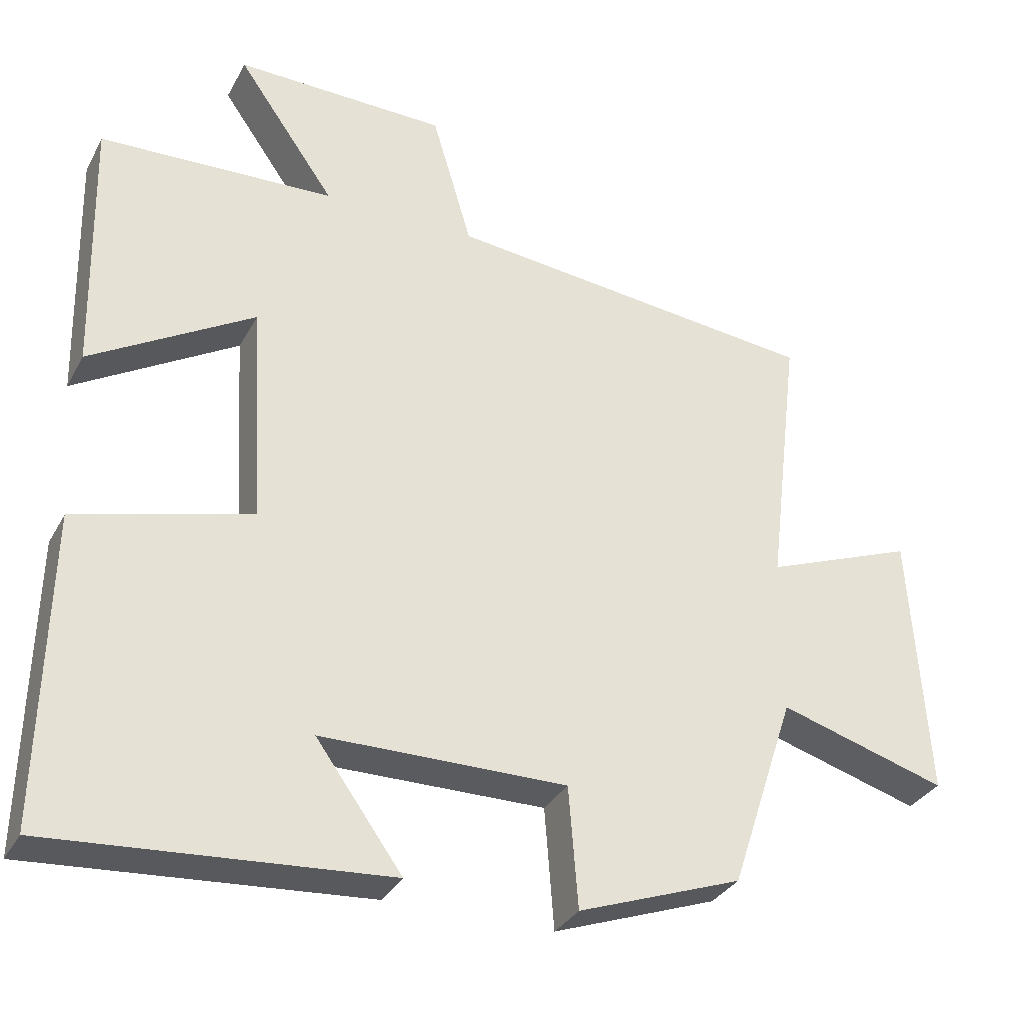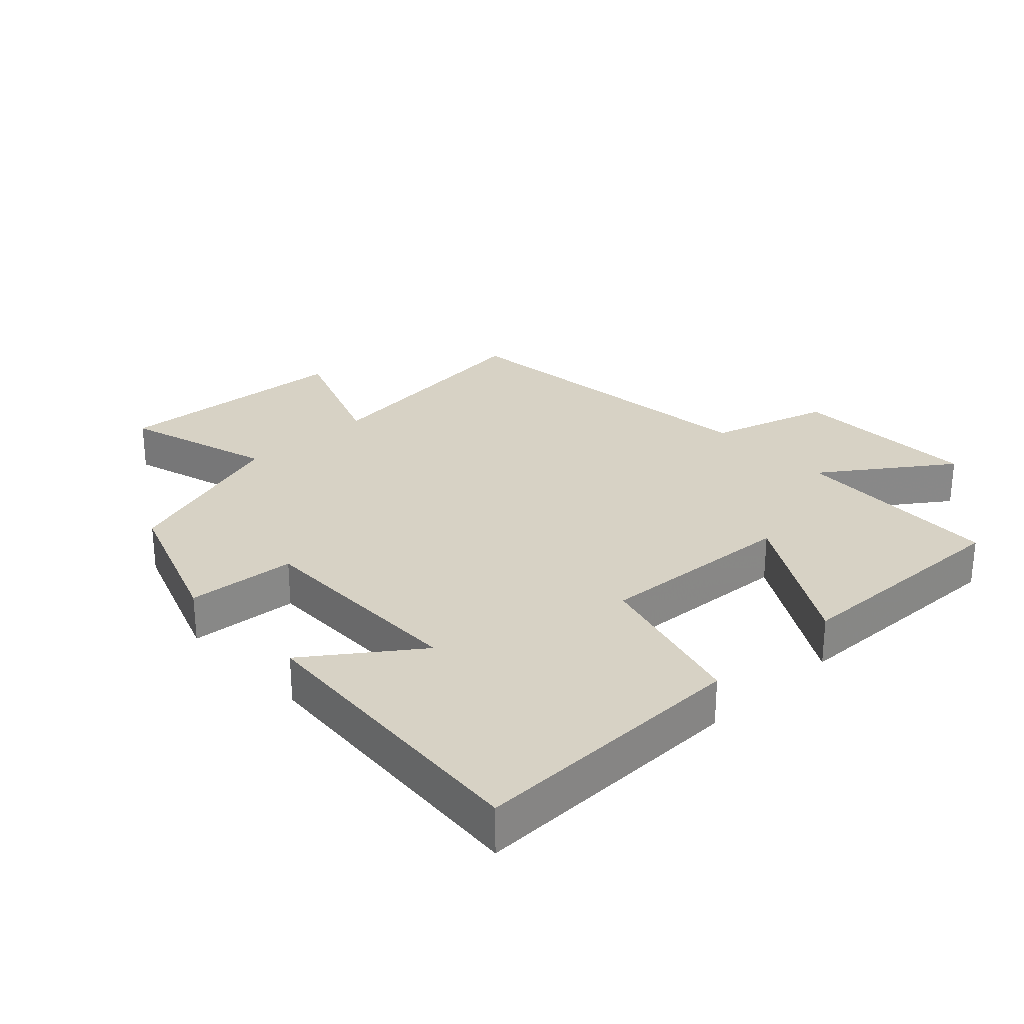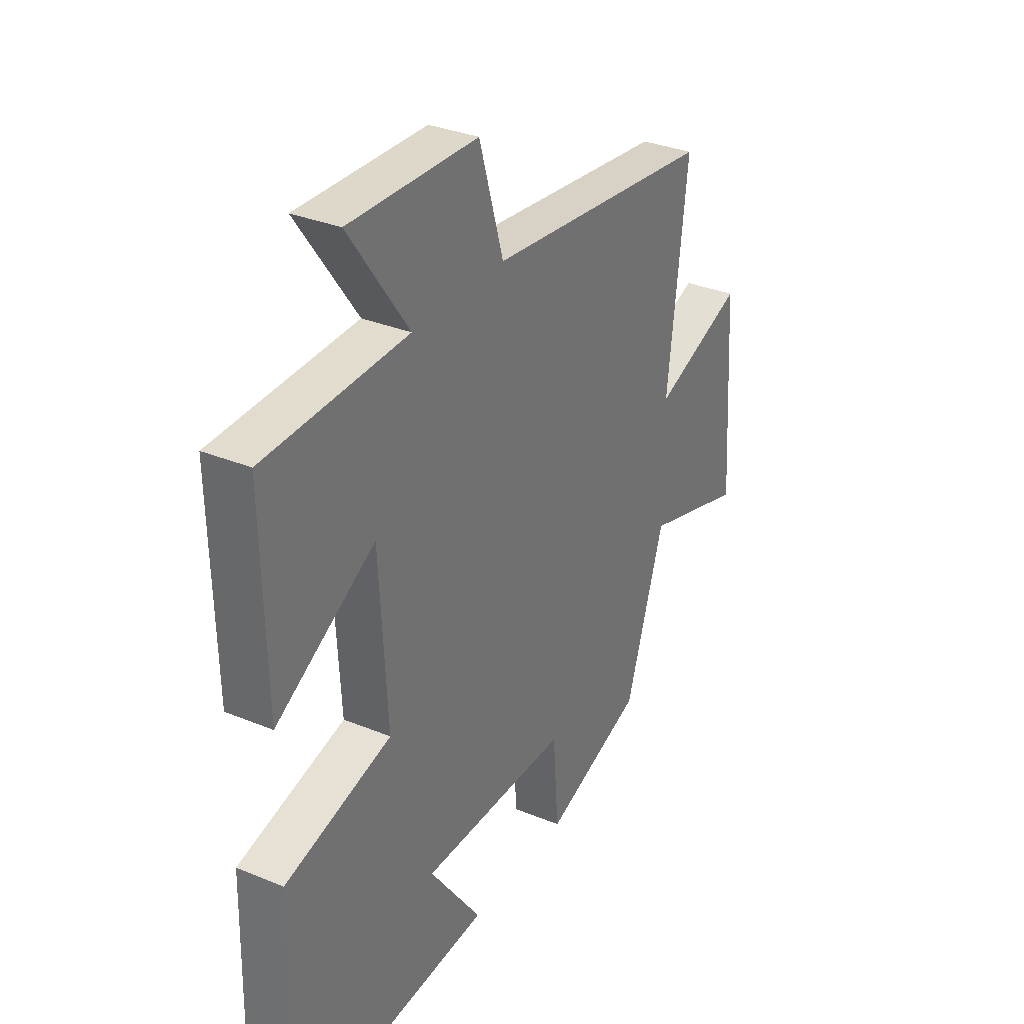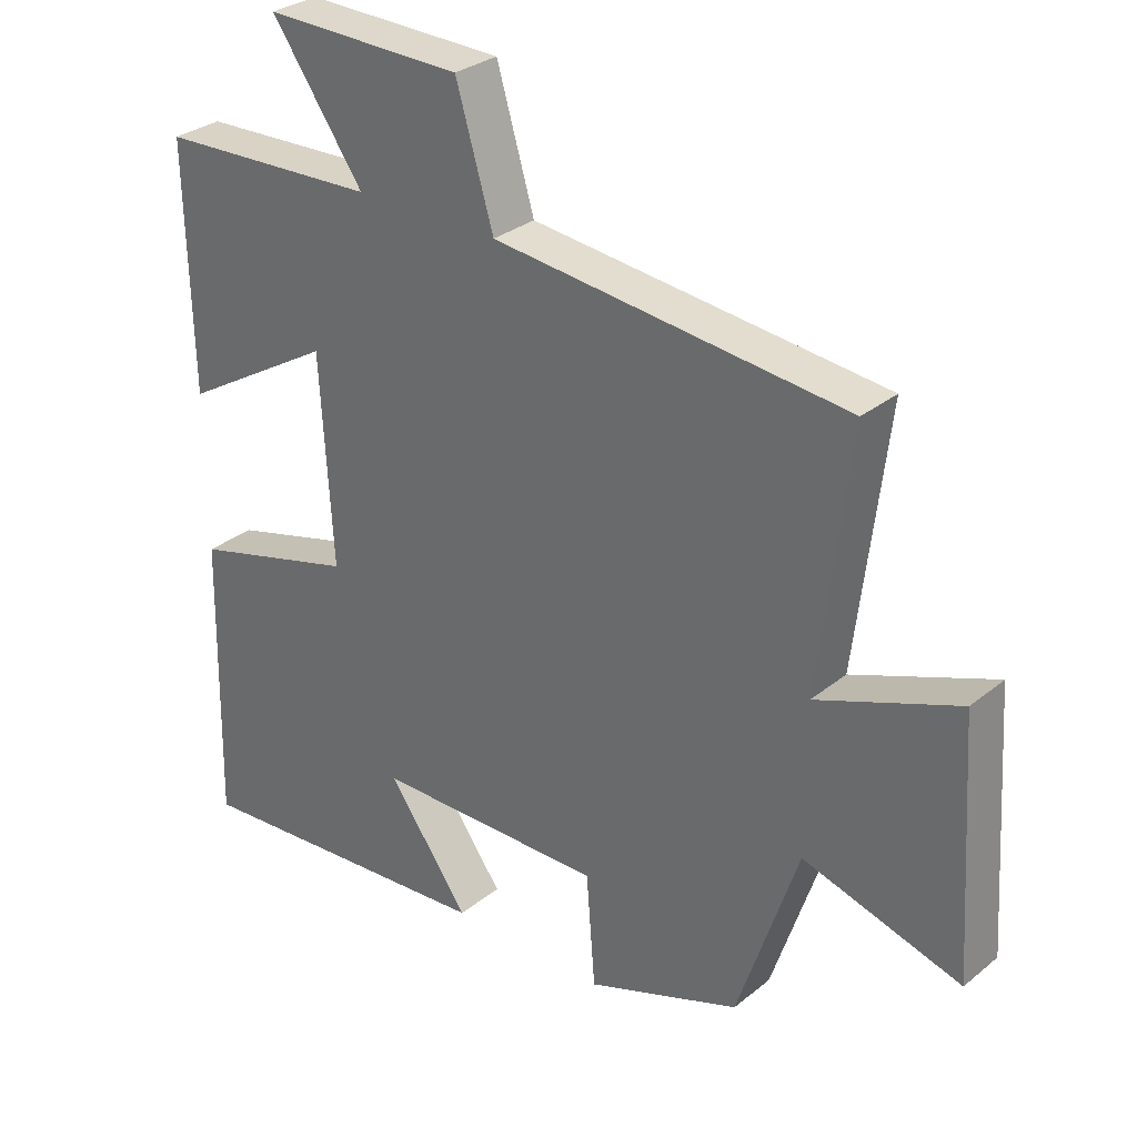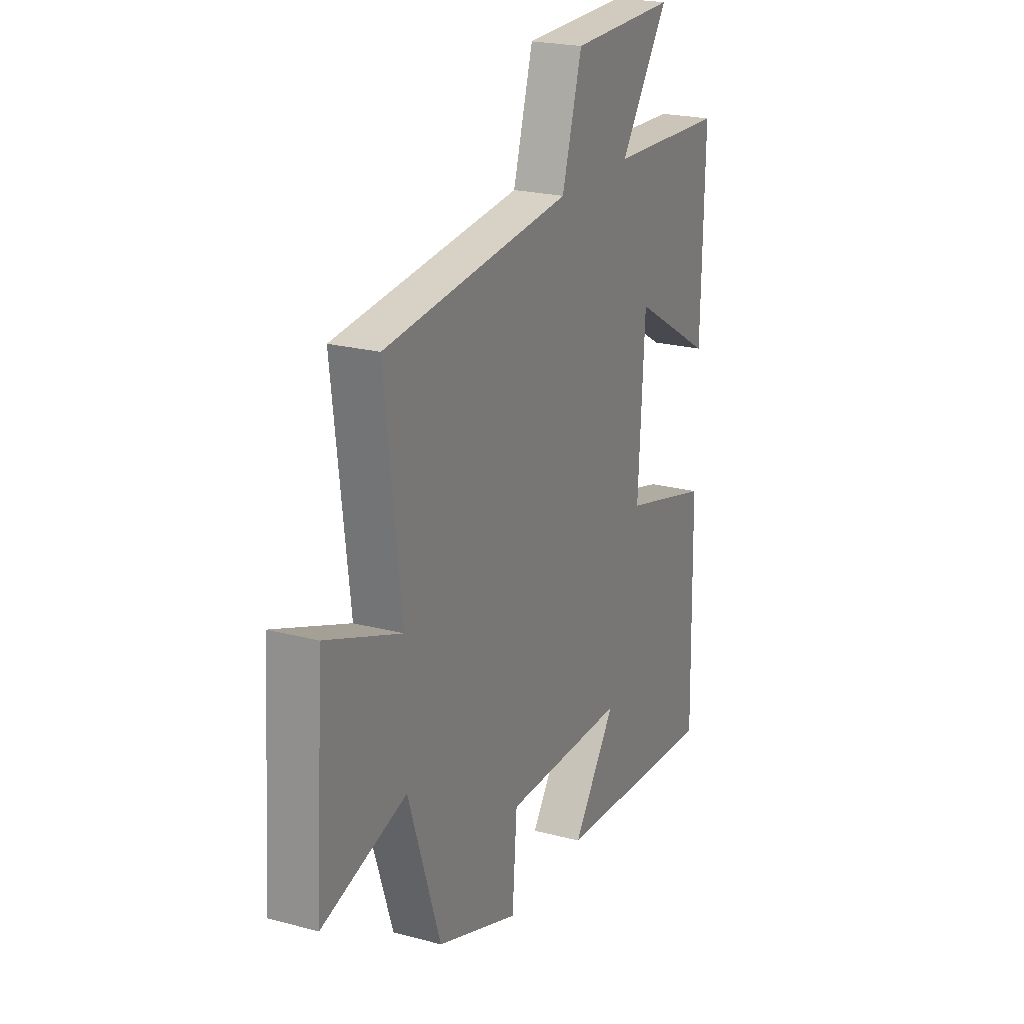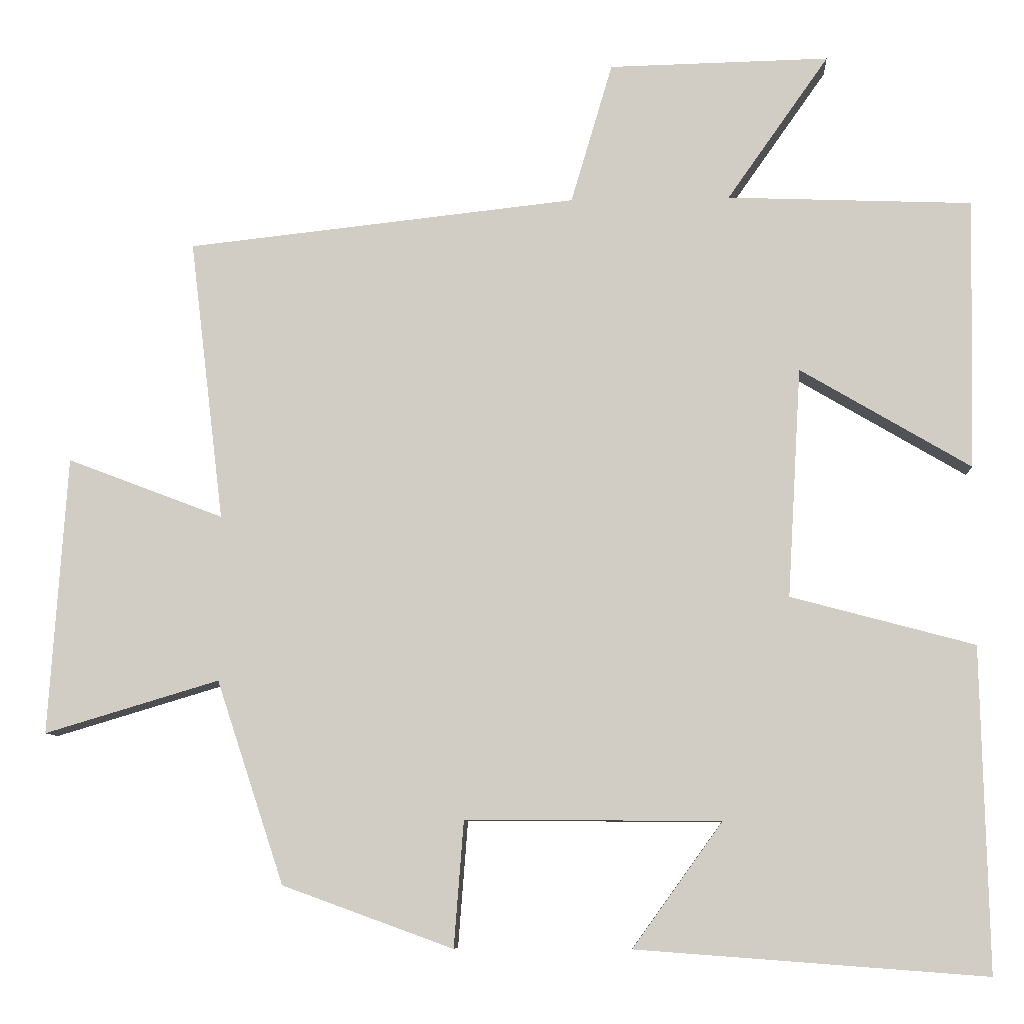
<metadata>
{"format":"obj","ext":"obj","renderer":"f3d","projection":"perspective","resolution":1024,"background":"white","views":[{"elev":-32.6,"azim":-24.5,"up":"+Z"},{"elev":27.5,"azim":-133.3,"up":"+Y"},{"elev":32.4,"azim":-60.1,"up":"+Z"},{"elev":30.2,"azim":40.7,"up":"+Z"},{"elev":22.3,"azim":114.7,"up":"+Z"},{"elev":-8.2,"azim":-176.5,"up":"+Z"}]}
</metadata>
<code>
v -0.509 0.07 -0.534
v -0.5 0.07 -0.107
v -0.257 0.07 -0.042
v -0.275 0.07 0.262
v -0.5 0.07 0.129
v -0.508 0.07 0.487
v -0.184 0.07 0.5
v -0.319 0.07 0.692
v -0.027 0.07 0.686
v 0.028 0.07 0.5
v 0.545 0.07 0.444
v 0.5 0.07 0.071
v 0.707 0.07 0.15
v 0.731 0.07 -0.218
v 0.5 0.07 -0.149
v 0.411 0.07 -0.418
v 0.185 0.07 -0.5
v 0.172 0.07 -0.333
v -0.166 0.07 -0.335
v -0.047 0.07 -0.5
v -0.509 0 -0.534
v -0.5 0 -0.107
v -0.257 0 -0.042
v -0.275 0 0.262
v -0.5 0 0.129
v -0.508 0 0.487
v -0.184 0 0.5
v -0.319 0 0.692
v -0.027 0 0.686
v 0.028 0 0.5
v 0.545 0 0.444
v 0.5 0 0.071
v 0.707 0 0.15
v 0.731 0 -0.218
v 0.5 0 -0.149
v 0.411 0 -0.418
v 0.185 0 -0.5
v 0.172 0 -0.333
v -0.166 0 -0.335
v -0.047 0 -0.5
f 19 20 1 2
f 18 19 2 3
f 15 16 17 18
f 15 18 3 4
f 12 13 14 15
f 12 15 4
f 10 11 12 4
f 7 8 9 10
f 6 7 10
f 5 6 10
f 4 5 10
f 22 21 40 39
f 23 22 39 38
f 38 37 36 35
f 24 23 38 35
f 35 34 33 32
f 24 35 32
f 24 32 31 30
f 30 29 28 27
f 30 27 26
f 30 26 25
f 30 25 24
f 1 21 22 2
f 2 22 23 3
f 3 23 24 4
f 4 24 25 5
f 5 25 26 6
f 6 26 27 7
f 7 27 28 8
f 8 28 29 9
f 9 29 30 10
f 10 30 31 11
f 11 31 32 12
f 12 32 33 13
f 13 33 34 14
f 14 34 35 15
f 15 35 36 16
f 16 36 37 17
f 17 37 38 18
f 18 38 39 19
f 19 39 40 20
f 20 40 21 1

</code>
